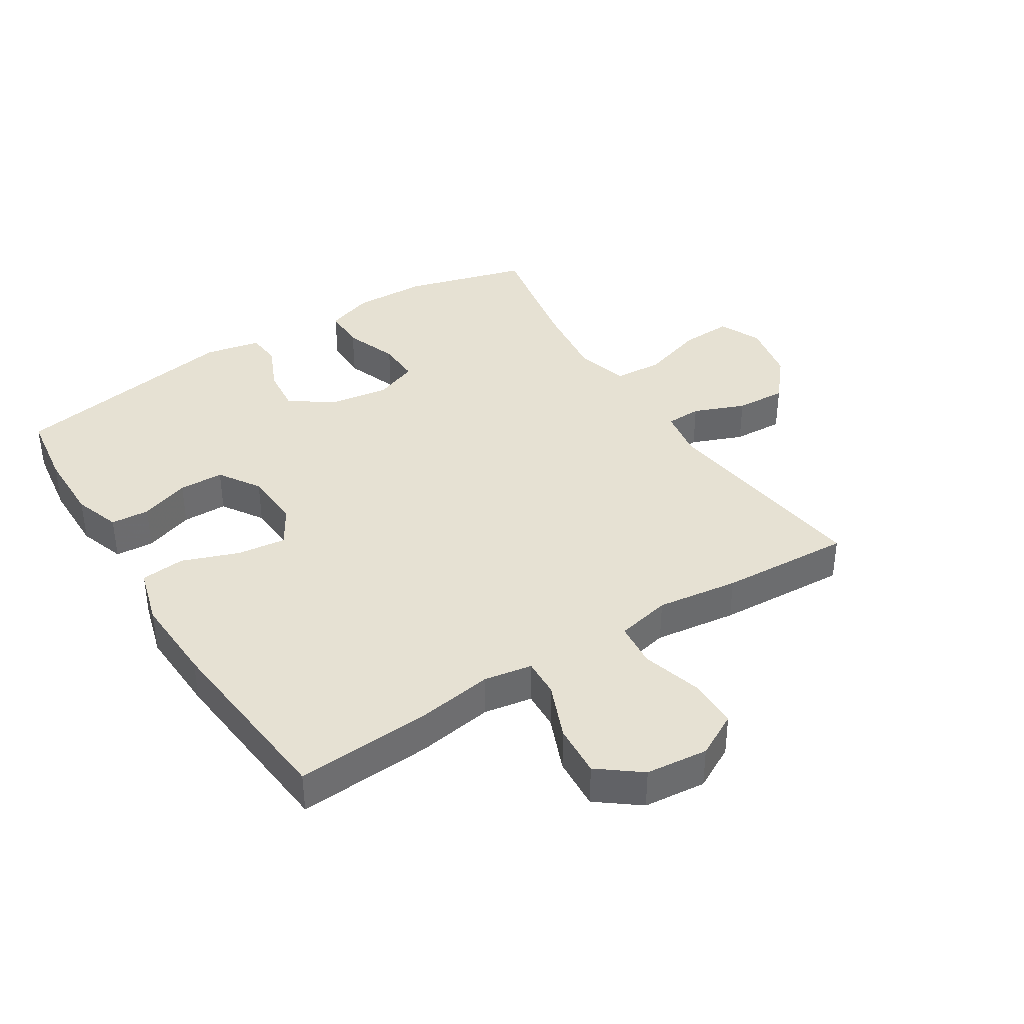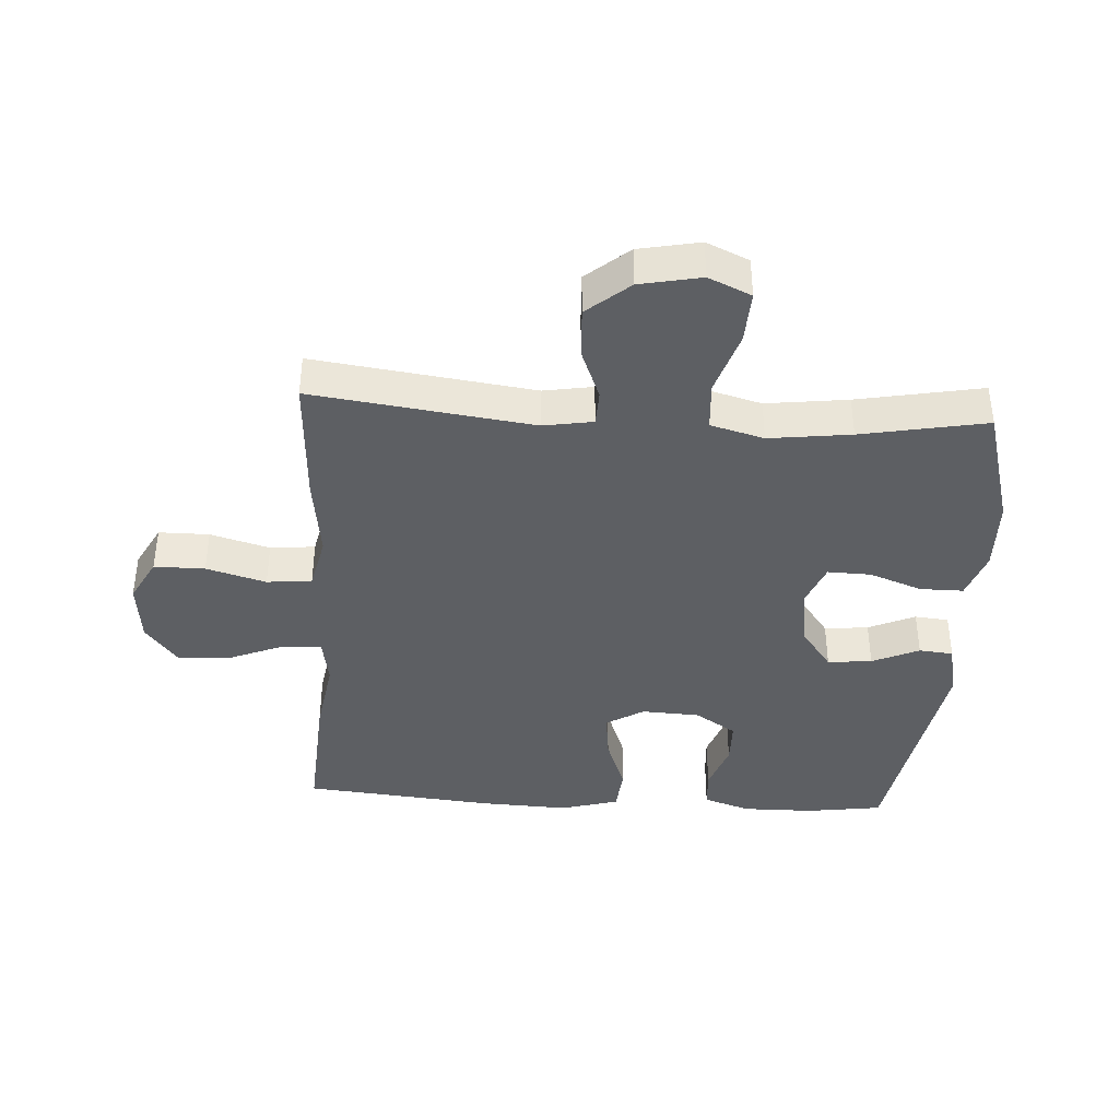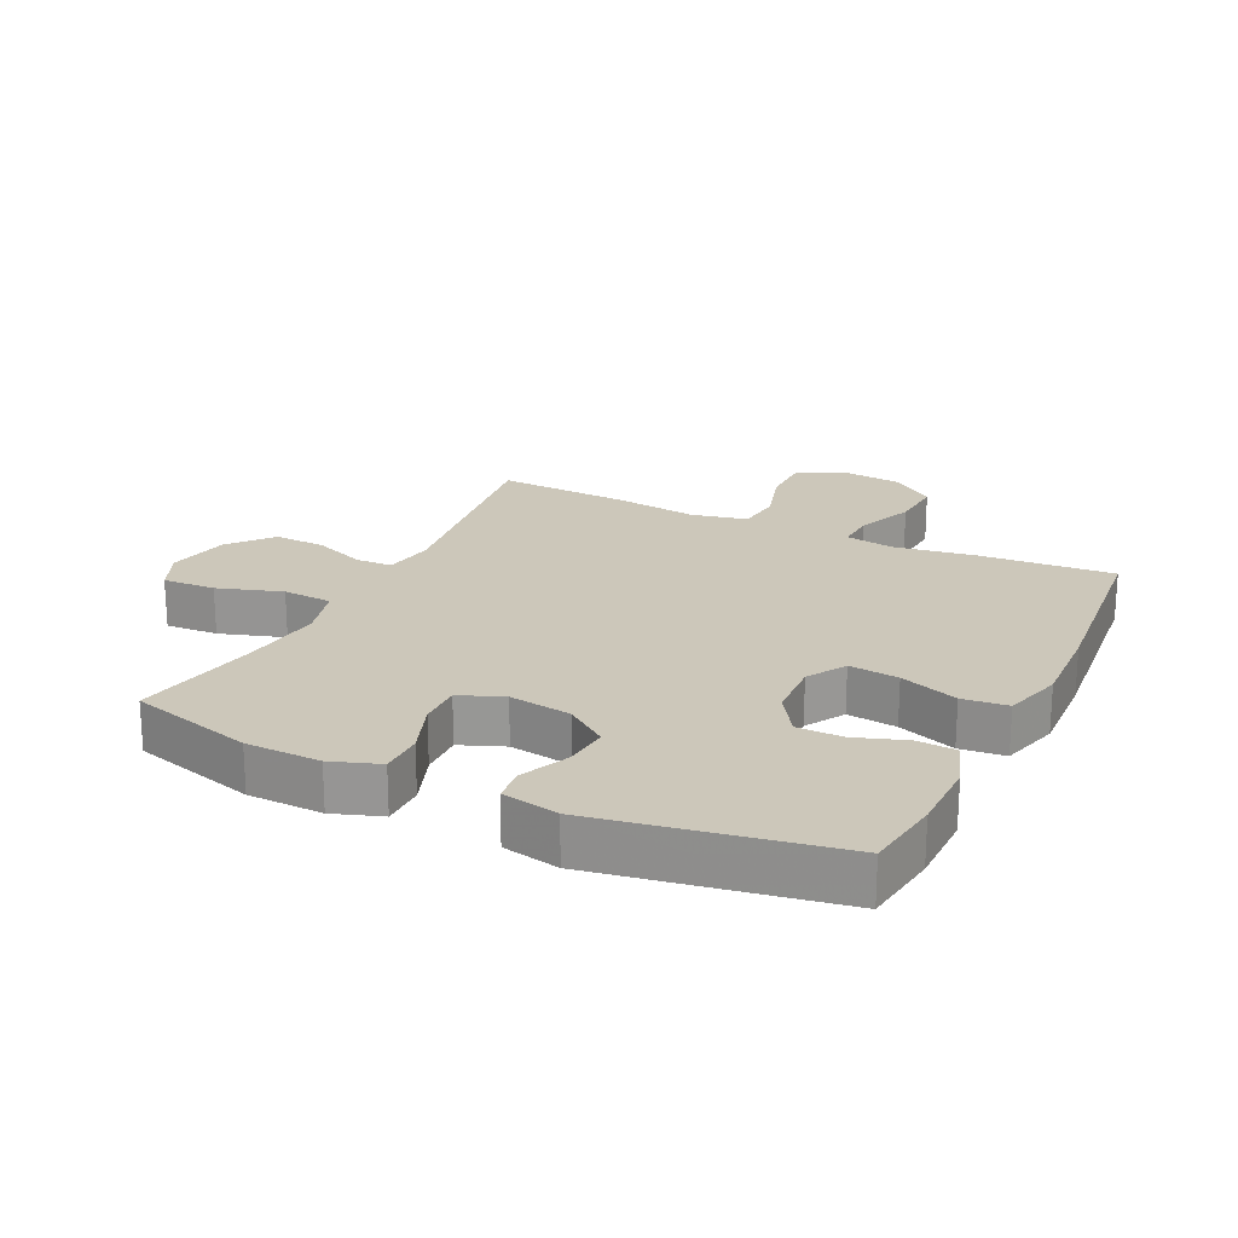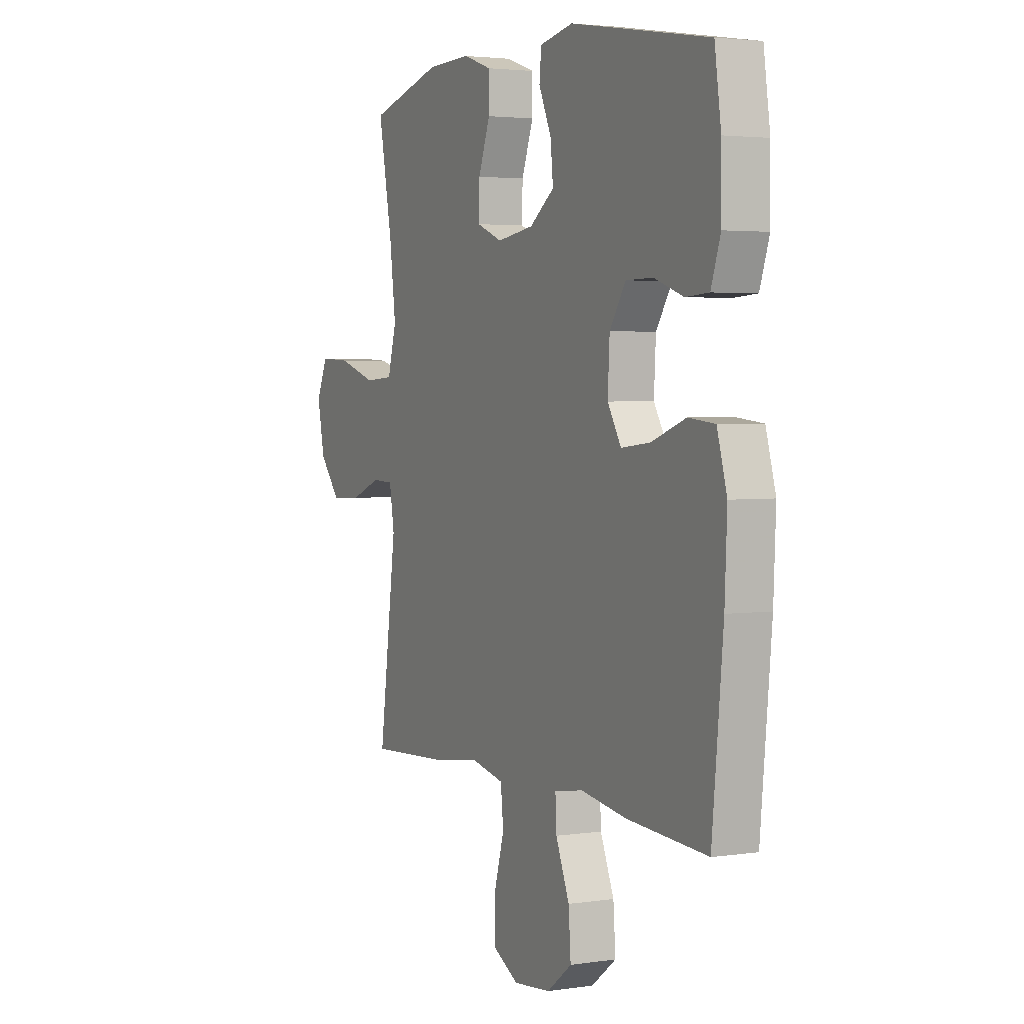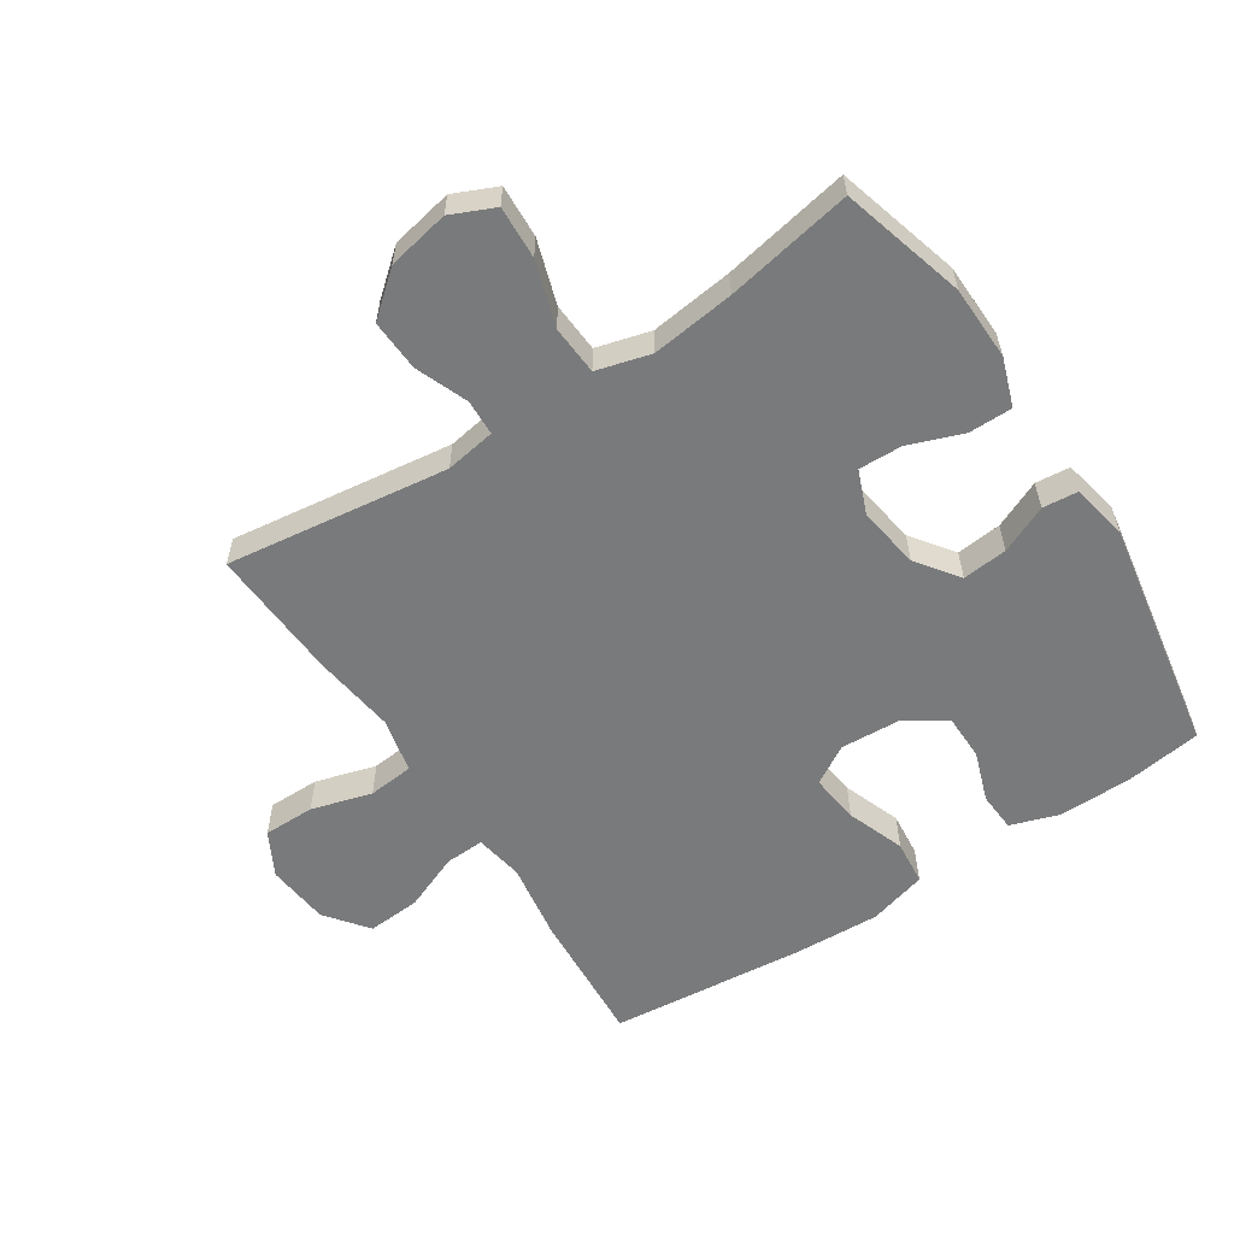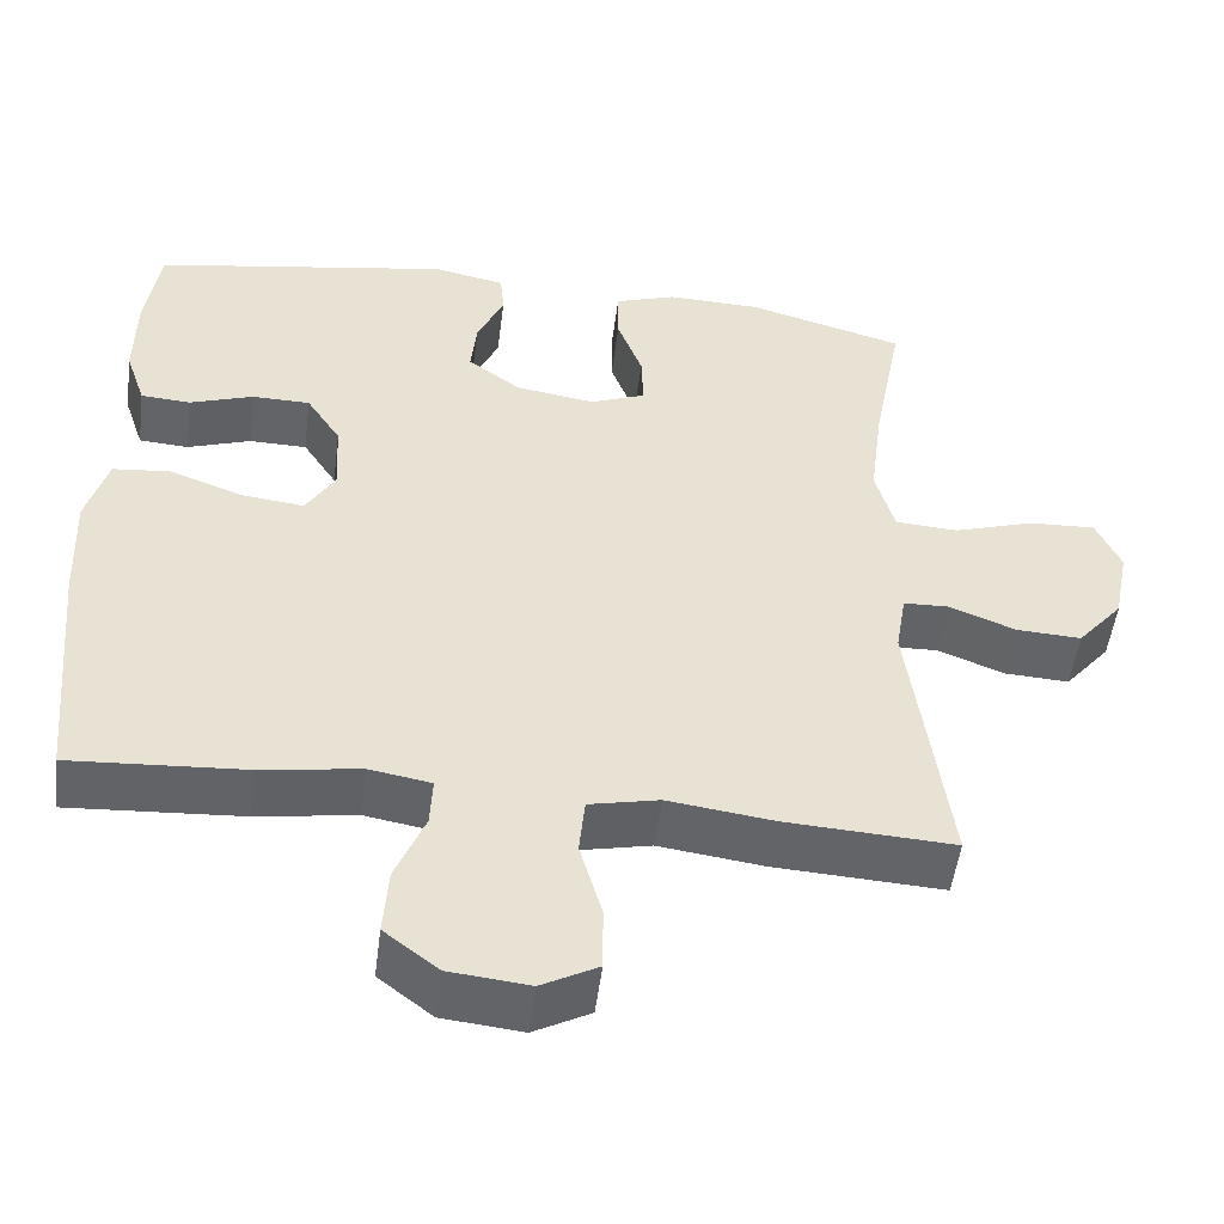
<metadata>
{"format":"obj","ext":"obj","renderer":"f3d","projection":"perspective","resolution":1024,"background":"white","views":[{"elev":38.7,"azim":147.7,"up":"+Y"},{"elev":-39.8,"azim":-93.5,"up":"+Y"},{"elev":21.3,"azim":25.7,"up":"+Y"},{"elev":3.1,"azim":63.2,"up":"+Z"},{"elev":-58.0,"azim":-56.8,"up":"+Y"},{"elev":-51.1,"azim":172.7,"up":"+Z"}]}
</metadata>
<code>
v 0.5 0.07 -0.5
v 0.287 0.07 -0.486
v 0.166 0.07 -0.467
v 0.09 0.07 -0.48
v 0.093 0.07 -0.541
v 0.129 0.07 -0.629
v 0.135 0.07 -0.712
v 0.069 0.07 -0.763
v -0.029 0.07 -0.773
v -0.098 0.07 -0.736
v -0.098 0.07 -0.656
v -0.071 0.07 -0.562
v -0.078 0.07 -0.491
v -0.164 0.07 -0.472
v -0.293 0.07 -0.489
v -0.5 0.07 -0.5
v -0.454 0.07 -0.153
v -0.467 0.07 -0.075
v -0.523 0.07 -0.073
v -0.604 0.07 -0.105
v -0.684 0.07 -0.109
v -0.74 0.07 -0.042
v -0.759 0.07 0.054
v -0.729 0.07 0.121
v -0.647 0.07 0.117
v -0.547 0.07 0.085
v -0.47 0.07 0.09
v -0.447 0.07 0.174
v -0.463 0.07 0.303
v -0.5 0.07 0.5
v -0.307 0.07 0.554
v -0.191 0.07 0.557
v -0.116 0.07 0.531
v -0.116 0.07 0.463
v -0.147 0.07 0.379
v -0.149 0.07 0.311
v -0.081 0.07 0.284
v 0.016 0.07 0.299
v 0.081 0.07 0.347
v 0.074 0.07 0.417
v 0.041 0.07 0.491
v 0.046 0.07 0.545
v 0.134 0.07 0.563
v 0.5 0.07 0.5
v 0.517 0.07 0.381
v 0.518 0.07 0.267
v 0.493 0.07 0.193
v 0.432 0.07 0.189
v 0.354 0.07 0.216
v 0.283 0.07 0.215
v 0.241 0.07 0.15
v 0.236 0.07 0.058
v 0.272 0.07 -0.002
v 0.349 0.07 0.007
v 0.439 0.07 0.04
v 0.509 0.07 0.033
v 0.535 0.07 -0.058
v 0.529 0.07 -0.197
v 0.5 0 -0.5
v 0.287 0 -0.486
v 0.166 0 -0.467
v 0.09 0 -0.48
v 0.093 0 -0.541
v 0.129 0 -0.629
v 0.135 0 -0.712
v 0.069 0 -0.763
v -0.029 0 -0.773
v -0.098 0 -0.736
v -0.098 0 -0.656
v -0.071 0 -0.562
v -0.078 0 -0.491
v -0.164 0 -0.472
v -0.293 0 -0.489
v -0.5 0 -0.5
v -0.454 0 -0.153
v -0.467 0 -0.075
v -0.523 0 -0.073
v -0.604 0 -0.105
v -0.684 0 -0.109
v -0.74 0 -0.042
v -0.759 0 0.054
v -0.729 0 0.121
v -0.647 0 0.117
v -0.547 0 0.085
v -0.47 0 0.09
v -0.447 0 0.174
v -0.463 0 0.303
v -0.5 0 0.5
v -0.307 0 0.554
v -0.191 0 0.557
v -0.116 0 0.531
v -0.116 0 0.463
v -0.147 0 0.379
v -0.149 0 0.311
v -0.081 0 0.284
v 0.016 0 0.299
v 0.081 0 0.347
v 0.074 0 0.417
v 0.041 0 0.491
v 0.046 0 0.545
v 0.134 0 0.563
v 0.5 0 0.5
v 0.517 0 0.381
v 0.518 0 0.267
v 0.493 0 0.193
v 0.432 0 0.189
v 0.354 0 0.216
v 0.283 0 0.215
v 0.241 0 0.15
v 0.236 0 0.058
v 0.272 0 -0.002
v 0.349 0 0.007
v 0.439 0 0.04
v 0.509 0 0.033
v 0.535 0 -0.058
v 0.529 0 -0.197
f 54 55 56 57
f 53 54 57 58
f 46 47 48 49
f 46 49 50
f 45 46 50
f 44 45 50
f 43 44 50
f 40 41 42 43
f 39 40 43 50
f 38 39 50 51
f 32 33 34 35
f 32 35 36
f 29 30 31 32
f 28 29 32 36
f 27 28 36 37
f 23 24 25 26
f 23 26 27
f 22 23 27
f 19 20 21 22
f 18 19 22 27
f 17 18 27 37
f 14 15 16 17
f 13 14 17 37
f 9 10 11 12
f 5 6 7 8
f 4 5 8 9
f 58 1 2 3
f 53 58 3 4
f 37 38 51 52
f 13 37 52 53
f 12 13 53
f 4 9 12 53
f 115 114 113 112
f 116 115 112 111
f 107 106 105 104
f 108 107 104
f 108 104 103
f 108 103 102
f 108 102 101
f 101 100 99 98
f 108 101 98 97
f 109 108 97 96
f 93 92 91 90
f 94 93 90
f 90 89 88 87
f 94 90 87 86
f 95 94 86 85
f 84 83 82 81
f 85 84 81
f 85 81 80
f 80 79 78 77
f 85 80 77 76
f 95 85 76 75
f 75 74 73 72
f 95 75 72 71
f 70 69 68 67
f 66 65 64 63
f 67 66 63 62
f 61 60 59 116
f 62 61 116 111
f 110 109 96 95
f 111 110 95 71
f 111 71 70
f 111 70 67 62
f 1 59 60 2
f 2 60 61 3
f 3 61 62 4
f 4 62 63 5
f 5 63 64 6
f 6 64 65 7
f 7 65 66 8
f 8 66 67 9
f 9 67 68 10
f 10 68 69 11
f 11 69 70 12
f 12 70 71 13
f 13 71 72 14
f 14 72 73 15
f 15 73 74 16
f 16 74 75 17
f 17 75 76 18
f 18 76 77 19
f 19 77 78 20
f 20 78 79 21
f 21 79 80 22
f 22 80 81 23
f 23 81 82 24
f 24 82 83 25
f 25 83 84 26
f 26 84 85 27
f 27 85 86 28
f 28 86 87 29
f 29 87 88 30
f 30 88 89 31
f 31 89 90 32
f 32 90 91 33
f 33 91 92 34
f 34 92 93 35
f 35 93 94 36
f 36 94 95 37
f 37 95 96 38
f 38 96 97 39
f 39 97 98 40
f 40 98 99 41
f 41 99 100 42
f 42 100 101 43
f 43 101 102 44
f 44 102 103 45
f 45 103 104 46
f 46 104 105 47
f 47 105 106 48
f 48 106 107 49
f 49 107 108 50
f 50 108 109 51
f 51 109 110 52
f 52 110 111 53
f 53 111 112 54
f 54 112 113 55
f 55 113 114 56
f 56 114 115 57
f 57 115 116 58
f 58 116 59 1

</code>
